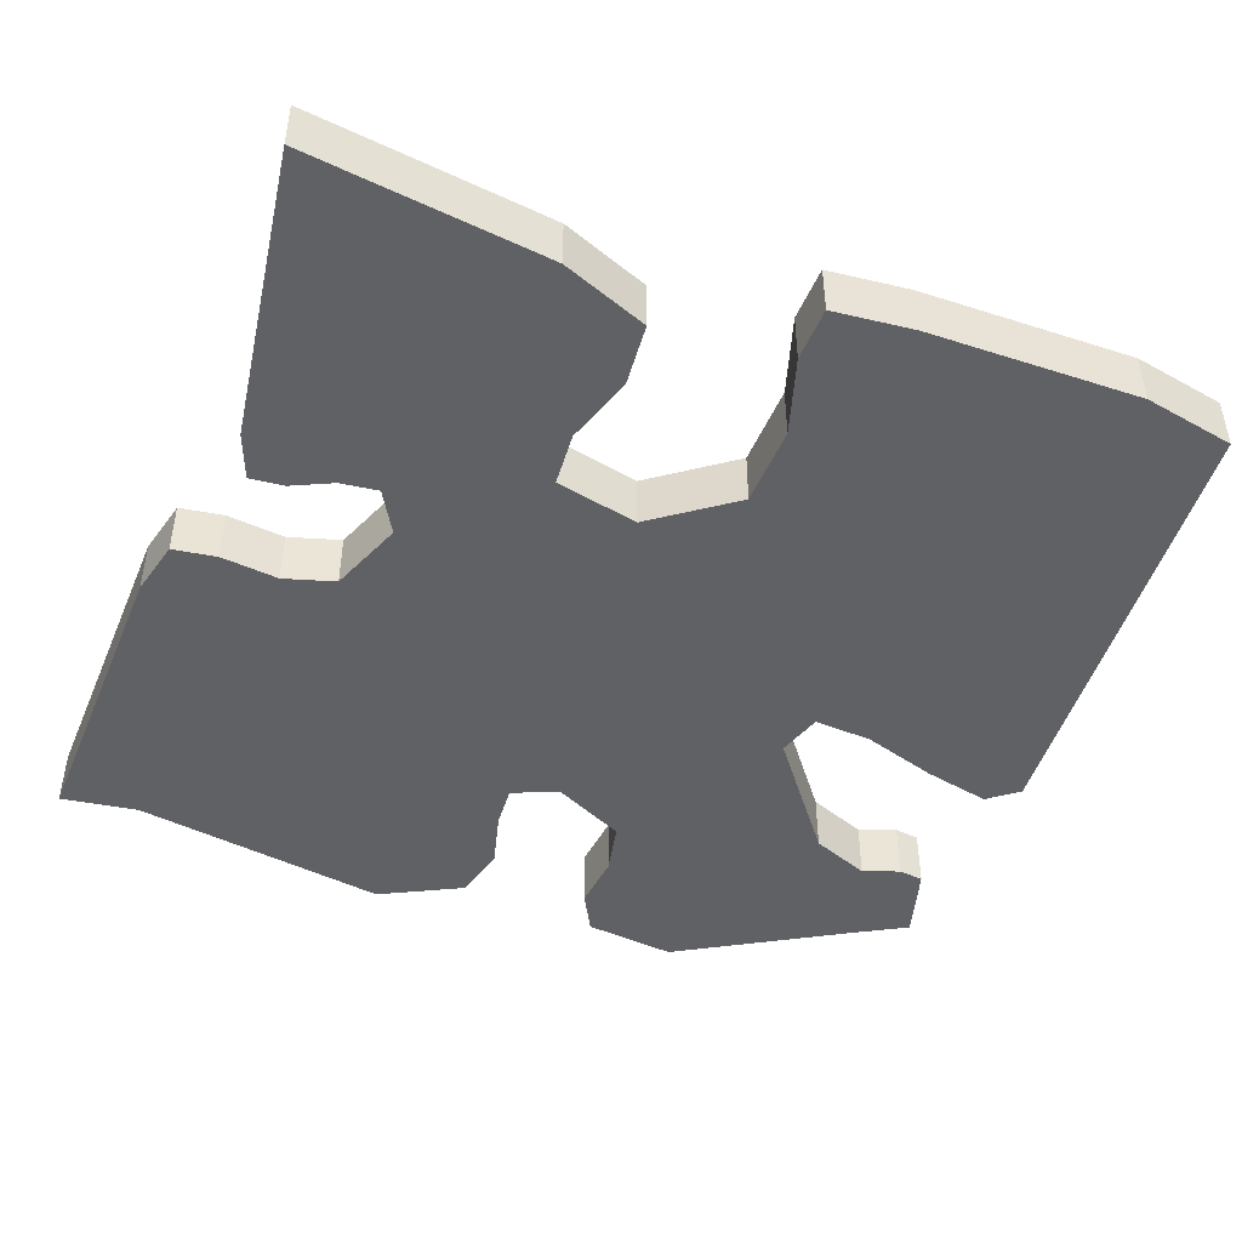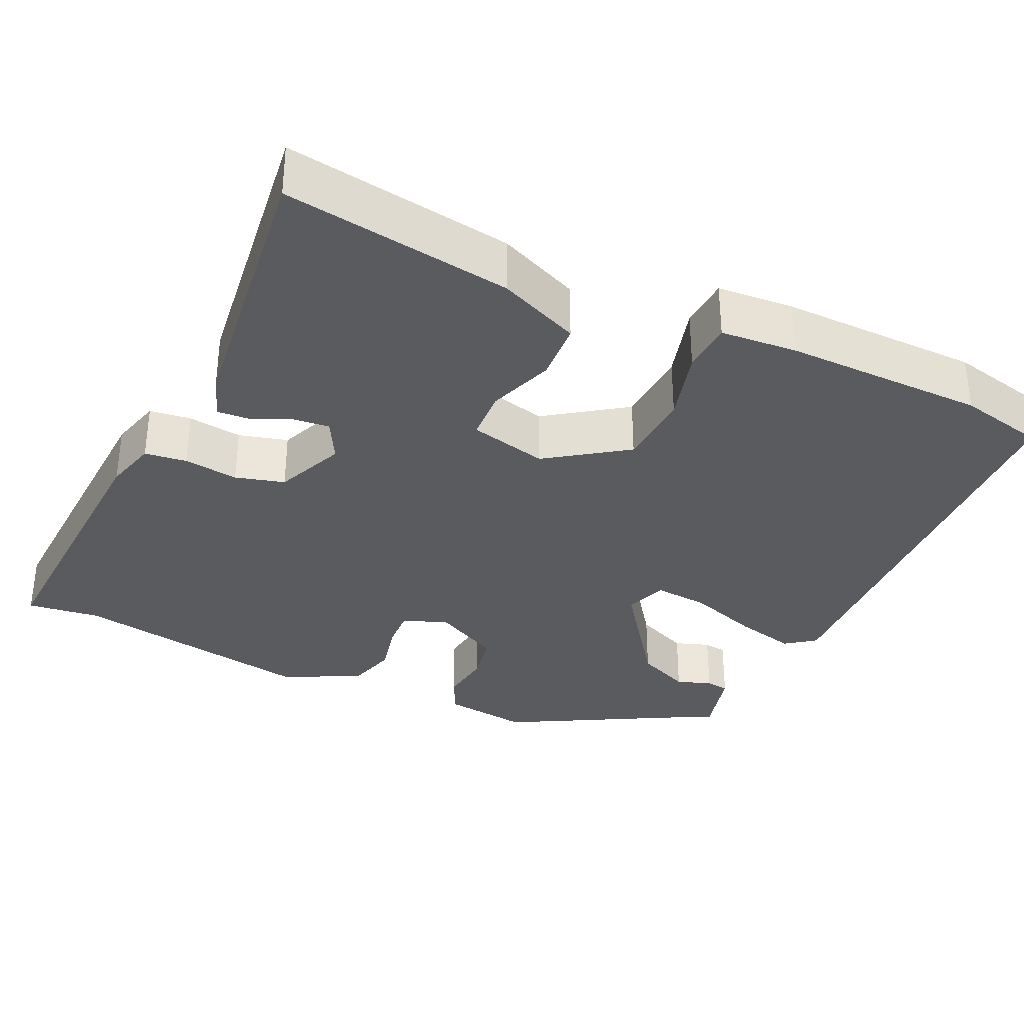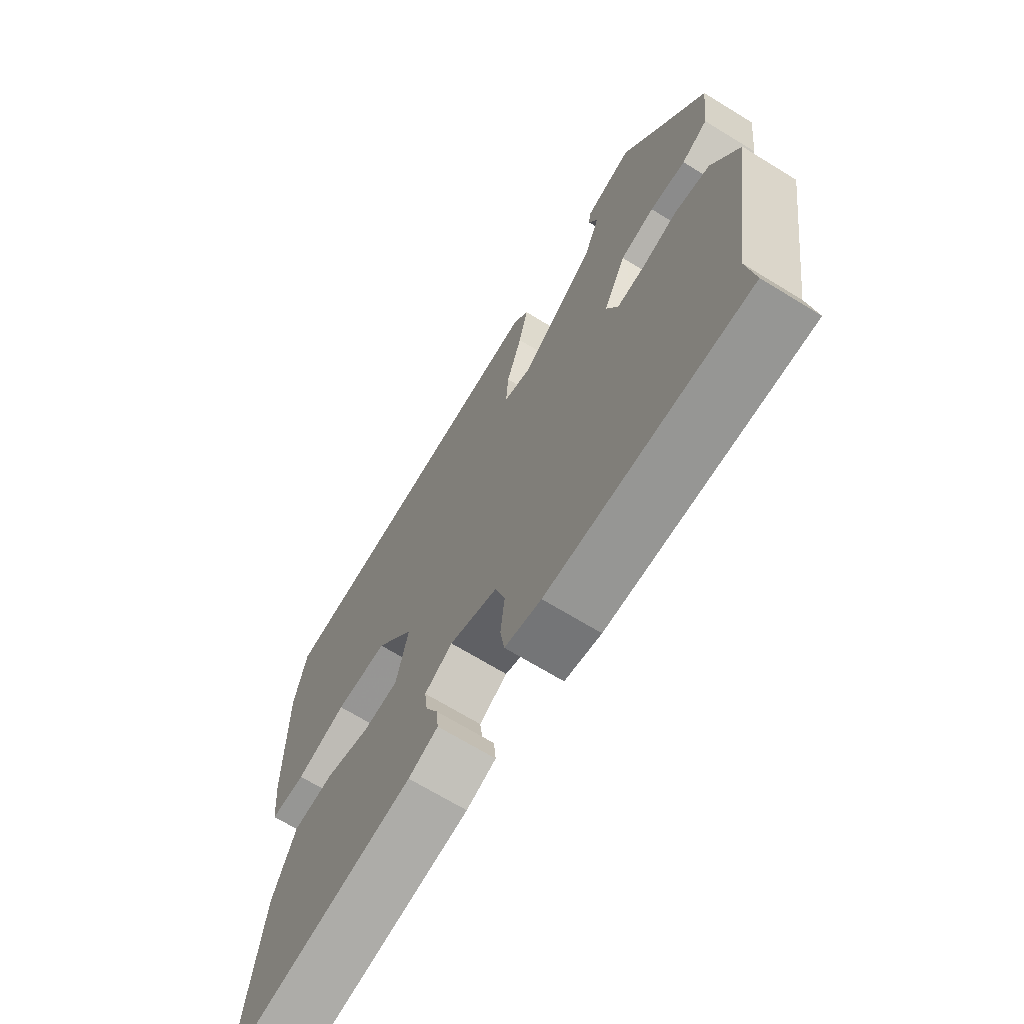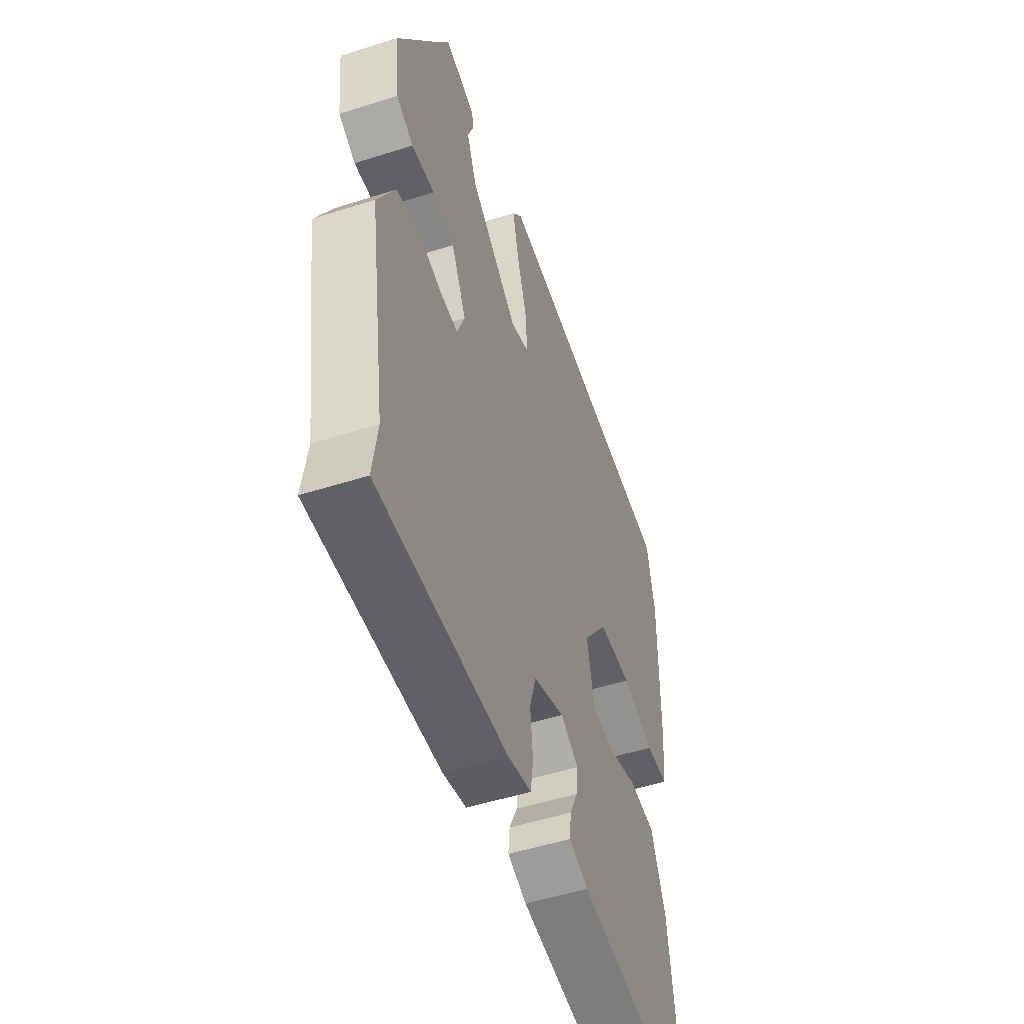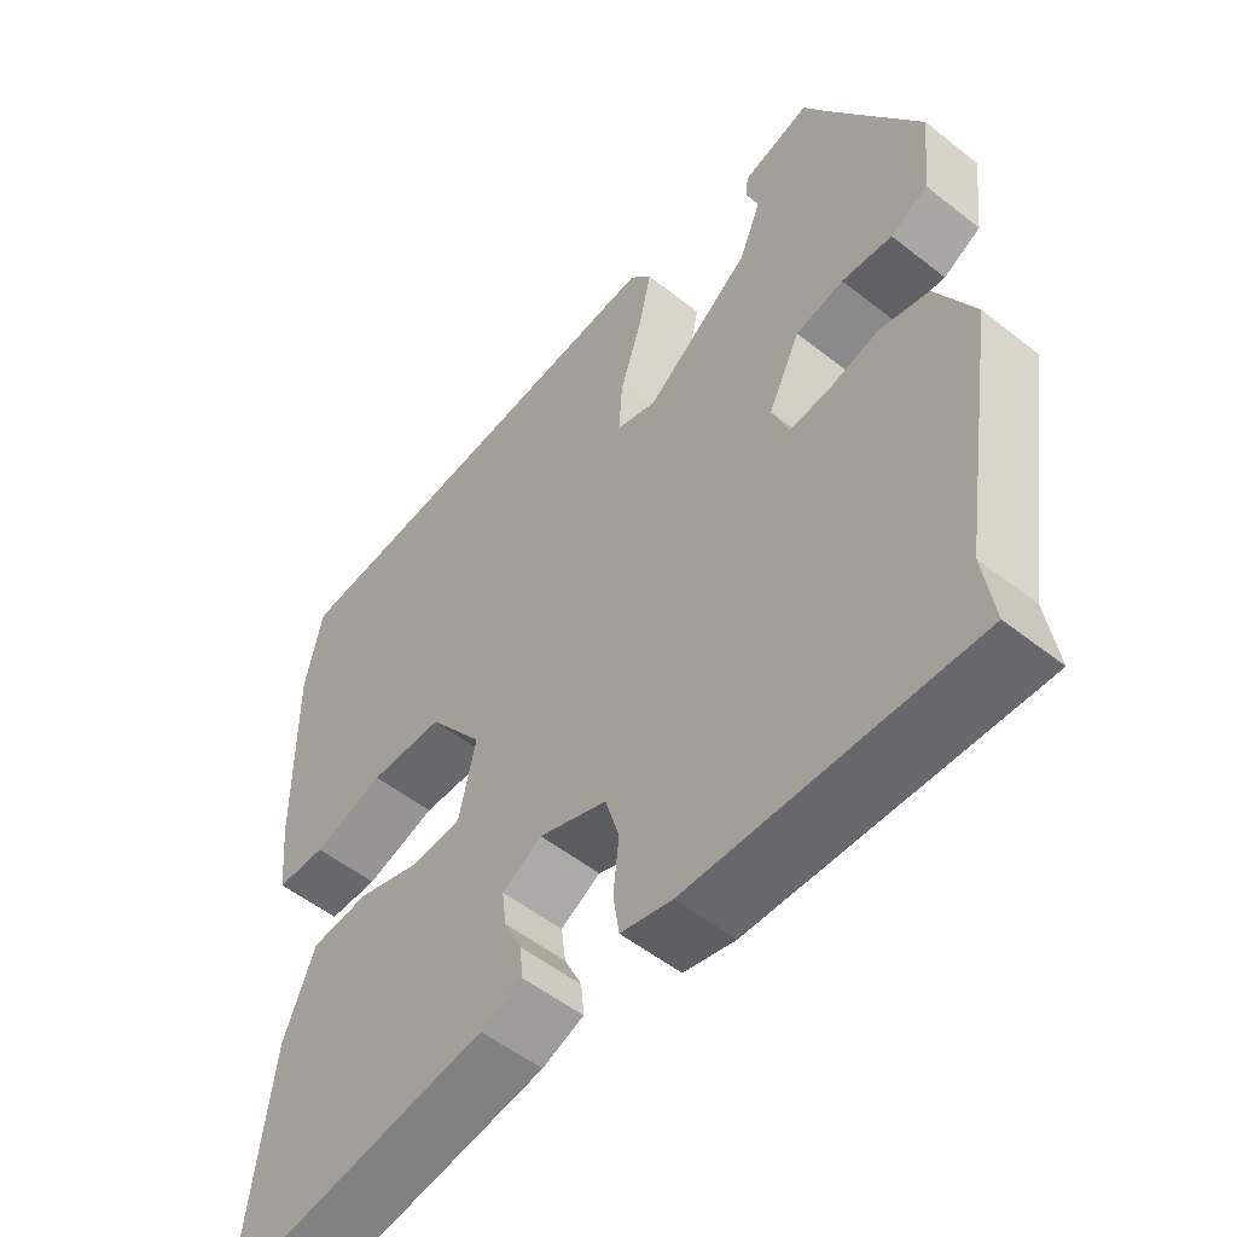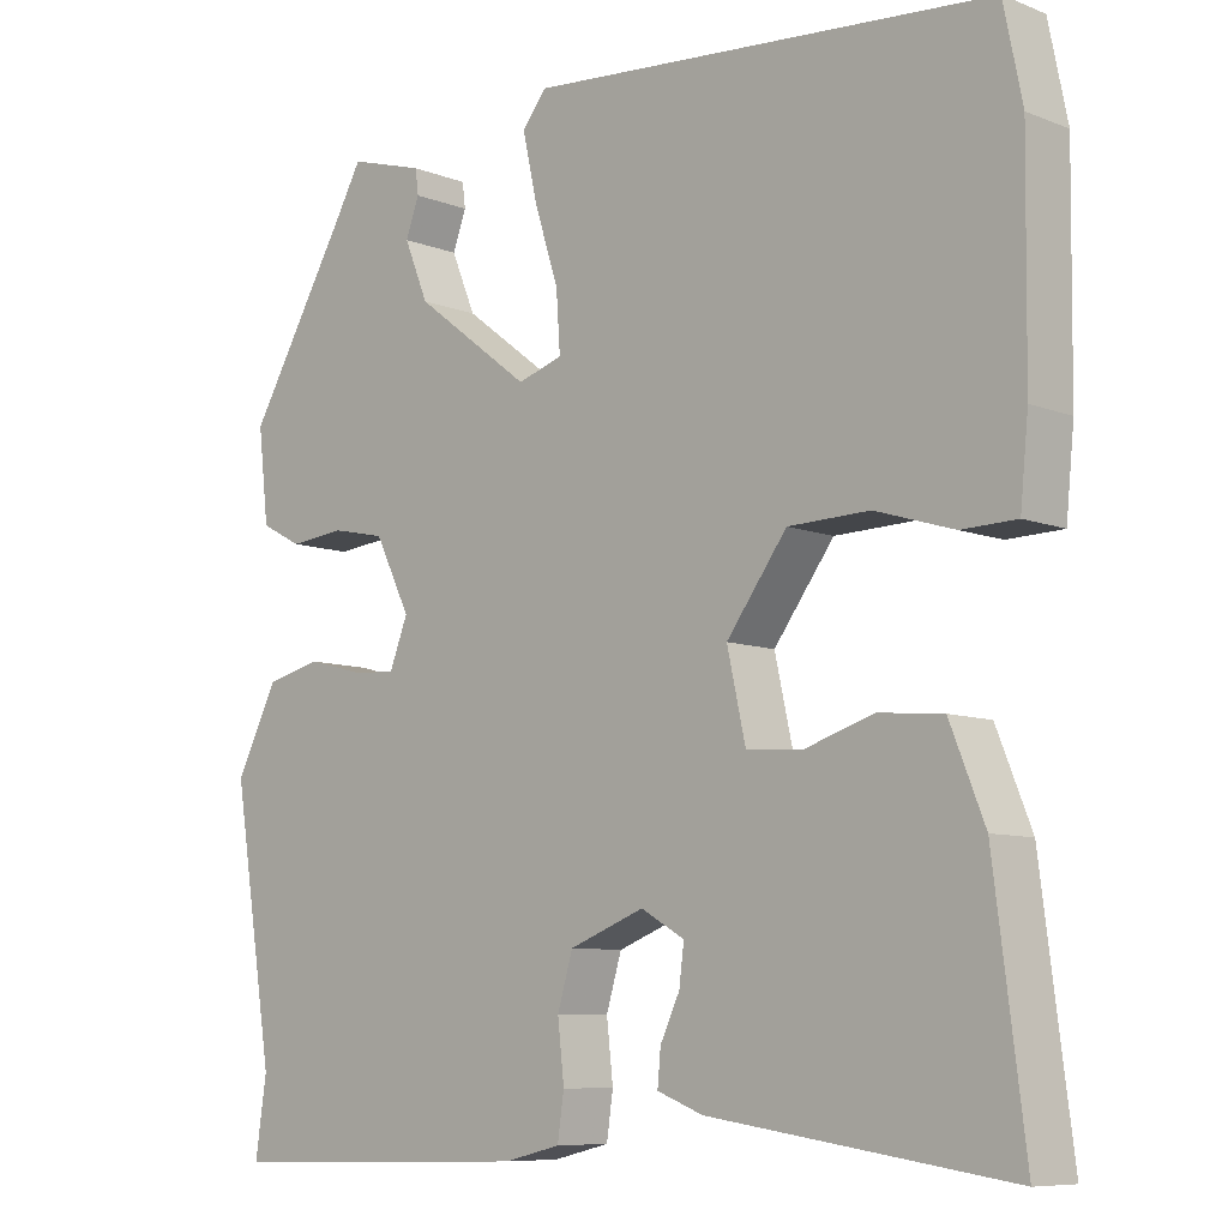
<metadata>
{"format":"obj","ext":"obj","renderer":"f3d","projection":"perspective","resolution":1024,"background":"white","views":[{"elev":-46.1,"azim":-110.7,"up":"+Y"},{"elev":-33.3,"azim":-116.4,"up":"+Y"},{"elev":-69.2,"azim":58.5,"up":"+Z"},{"elev":-51.5,"azim":109.0,"up":"+Z"},{"elev":-53.8,"azim":50.0,"up":"+Z"},{"elev":-8.3,"azim":-136.8,"up":"+Z"}]}
</metadata>
<code>
v -0.506 0.07 -0.549
v -0.478 0.07 -0.327
v -0.468 0.07 -0.248
v -0.425 0.07 -0.14
v -0.346 0.07 -0.133
v -0.259 0.07 -0.161
v -0.191 0.07 -0.156
v -0.168 0.07 -0.052
v -0.243 0.07 0.05
v -0.344 0.07 0.053
v -0.441 0.07 0.023
v -0.509 0.07 0.025
v -0.519 0.07 0.126
v -0.522 0.07 0.391
v -0.499 0.07 0.505
v 0.077 0.07 0.548
v 0.107 0.07 0.51
v 0.089 0.07 0.428
v 0.059 0.07 0.334
v 0.054 0.07 0.261
v 0.11 0.07 0.243
v 0.254 0.07 0.353
v 0.284 0.07 0.426
v 0.267 0.07 0.472
v 0.271 0.07 0.503
v 0.364 0.07 0.53
v 0.398 0.07 0.469
v 0.522 0.07 0.256
v 0.509 0.07 0.142
v 0.458 0.07 0.115
v 0.389 0.07 0.122
v 0.323 0.07 0.108
v 0.279 0.07 0.019
v 0.302 0.07 -0.04
v 0.356 0.07 -0.036
v 0.425 0.07 -0.018
v 0.493 0.07 -0.035
v 0.545 0.07 -0.137
v 0.494 0.07 -0.459
v 0.508 0.07 -0.555
v 0.124 0.07 -0.544
v 0.054 0.07 -0.527
v 0.046 0.07 -0.472
v 0.054 0.07 -0.4
v 0.035 0.07 -0.336
v -0.058 0.07 -0.3
v -0.112 0.07 -0.331
v -0.106 0.07 -0.379
v -0.082 0.07 -0.43
v -0.078 0.07 -0.473
v -0.135 0.07 -0.495
v -0.506 0 -0.549
v -0.478 0 -0.327
v -0.468 0 -0.248
v -0.425 0 -0.14
v -0.346 0 -0.133
v -0.259 0 -0.161
v -0.191 0 -0.156
v -0.168 0 -0.052
v -0.243 0 0.05
v -0.344 0 0.053
v -0.441 0 0.023
v -0.509 0 0.025
v -0.519 0 0.126
v -0.522 0 0.391
v -0.499 0 0.505
v 0.077 0 0.548
v 0.107 0 0.51
v 0.089 0 0.428
v 0.059 0 0.334
v 0.054 0 0.261
v 0.11 0 0.243
v 0.254 0 0.353
v 0.284 0 0.426
v 0.267 0 0.472
v 0.271 0 0.503
v 0.364 0 0.53
v 0.398 0 0.469
v 0.522 0 0.256
v 0.509 0 0.142
v 0.458 0 0.115
v 0.389 0 0.122
v 0.323 0 0.108
v 0.279 0 0.019
v 0.302 0 -0.04
v 0.356 0 -0.036
v 0.425 0 -0.018
v 0.493 0 -0.035
v 0.545 0 -0.137
v 0.494 0 -0.459
v 0.508 0 -0.555
v 0.124 0 -0.544
v 0.054 0 -0.527
v 0.046 0 -0.472
v 0.054 0 -0.4
v 0.035 0 -0.336
v -0.058 0 -0.3
v -0.112 0 -0.331
v -0.106 0 -0.379
v -0.082 0 -0.43
v -0.078 0 -0.473
v -0.135 0 -0.495
f 48 49 50 51
f 47 48 51 1
f 46 47 1 2
f 41 42 43 44
f 39 40 41 44
f 39 44 45
f 38 39 45 46
f 35 36 37 38
f 34 35 38 46
f 28 29 30 31
f 27 28 31 32
f 26 27 32 33
f 23 24 25 26
f 22 23 26 33
f 16 17 18 19
f 14 15 16 19
f 14 19 20
f 13 14 20 21
f 10 11 12 13
f 9 10 13 21
f 3 4 5 6
f 3 6 7
f 2 3 7
f 33 34 46 2
f 21 22 33
f 8 9 21 33
f 7 8 33
f 2 7 33
f 102 101 100 99
f 52 102 99 98
f 53 52 98 97
f 95 94 93 92
f 95 92 91 90
f 96 95 90
f 97 96 90 89
f 89 88 87 86
f 97 89 86 85
f 82 81 80 79
f 83 82 79 78
f 84 83 78 77
f 77 76 75 74
f 84 77 74 73
f 70 69 68 67
f 70 67 66 65
f 71 70 65
f 72 71 65 64
f 64 63 62 61
f 72 64 61 60
f 57 56 55 54
f 58 57 54
f 58 54 53
f 53 97 85 84
f 84 73 72
f 84 72 60 59
f 84 59 58
f 84 58 53
f 1 52 53 2
f 2 53 54 3
f 3 54 55 4
f 4 55 56 5
f 5 56 57 6
f 6 57 58 7
f 7 58 59 8
f 8 59 60 9
f 9 60 61 10
f 10 61 62 11
f 11 62 63 12
f 12 63 64 13
f 13 64 65 14
f 14 65 66 15
f 15 66 67 16
f 16 67 68 17
f 17 68 69 18
f 18 69 70 19
f 19 70 71 20
f 20 71 72 21
f 21 72 73 22
f 22 73 74 23
f 23 74 75 24
f 24 75 76 25
f 25 76 77 26
f 26 77 78 27
f 27 78 79 28
f 28 79 80 29
f 29 80 81 30
f 30 81 82 31
f 31 82 83 32
f 32 83 84 33
f 33 84 85 34
f 34 85 86 35
f 35 86 87 36
f 36 87 88 37
f 37 88 89 38
f 38 89 90 39
f 39 90 91 40
f 40 91 92 41
f 41 92 93 42
f 42 93 94 43
f 43 94 95 44
f 44 95 96 45
f 45 96 97 46
f 46 97 98 47
f 47 98 99 48
f 48 99 100 49
f 49 100 101 50
f 50 101 102 51
f 51 102 52 1

</code>
